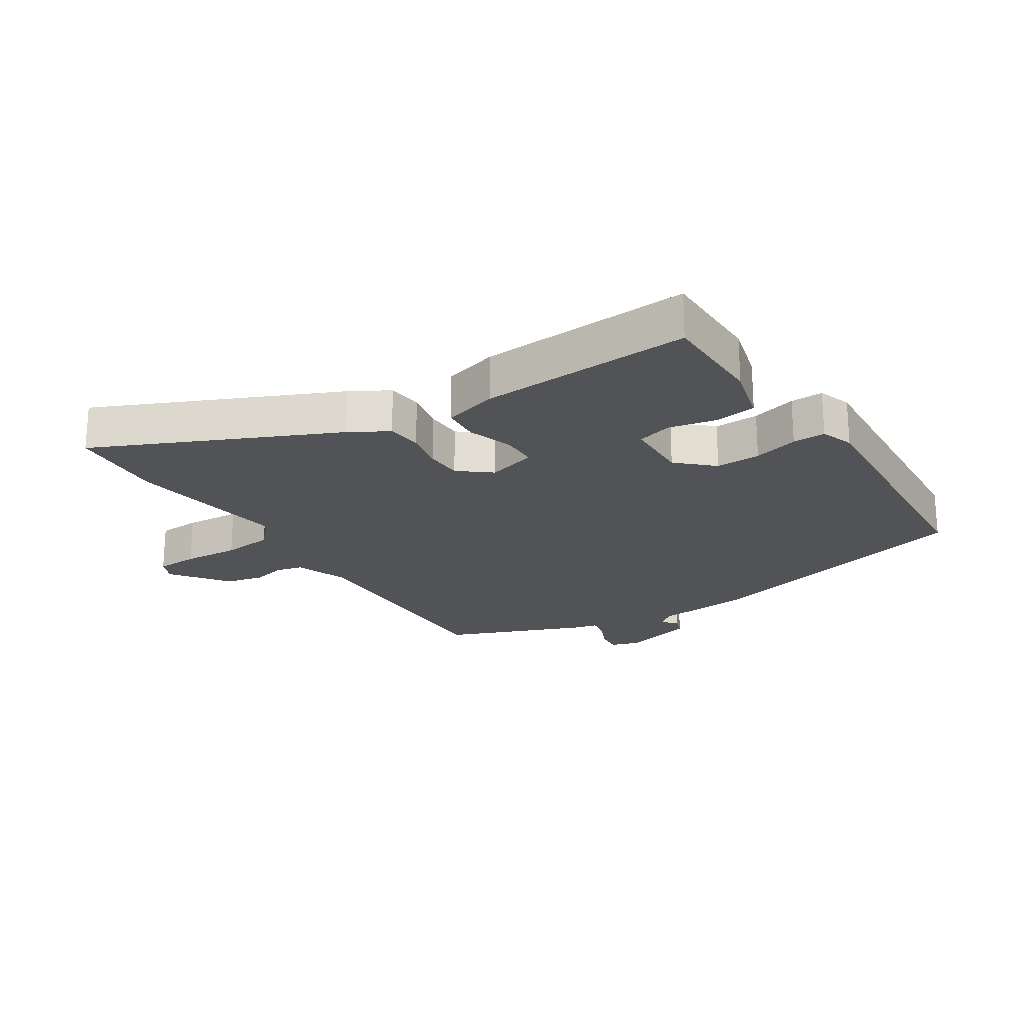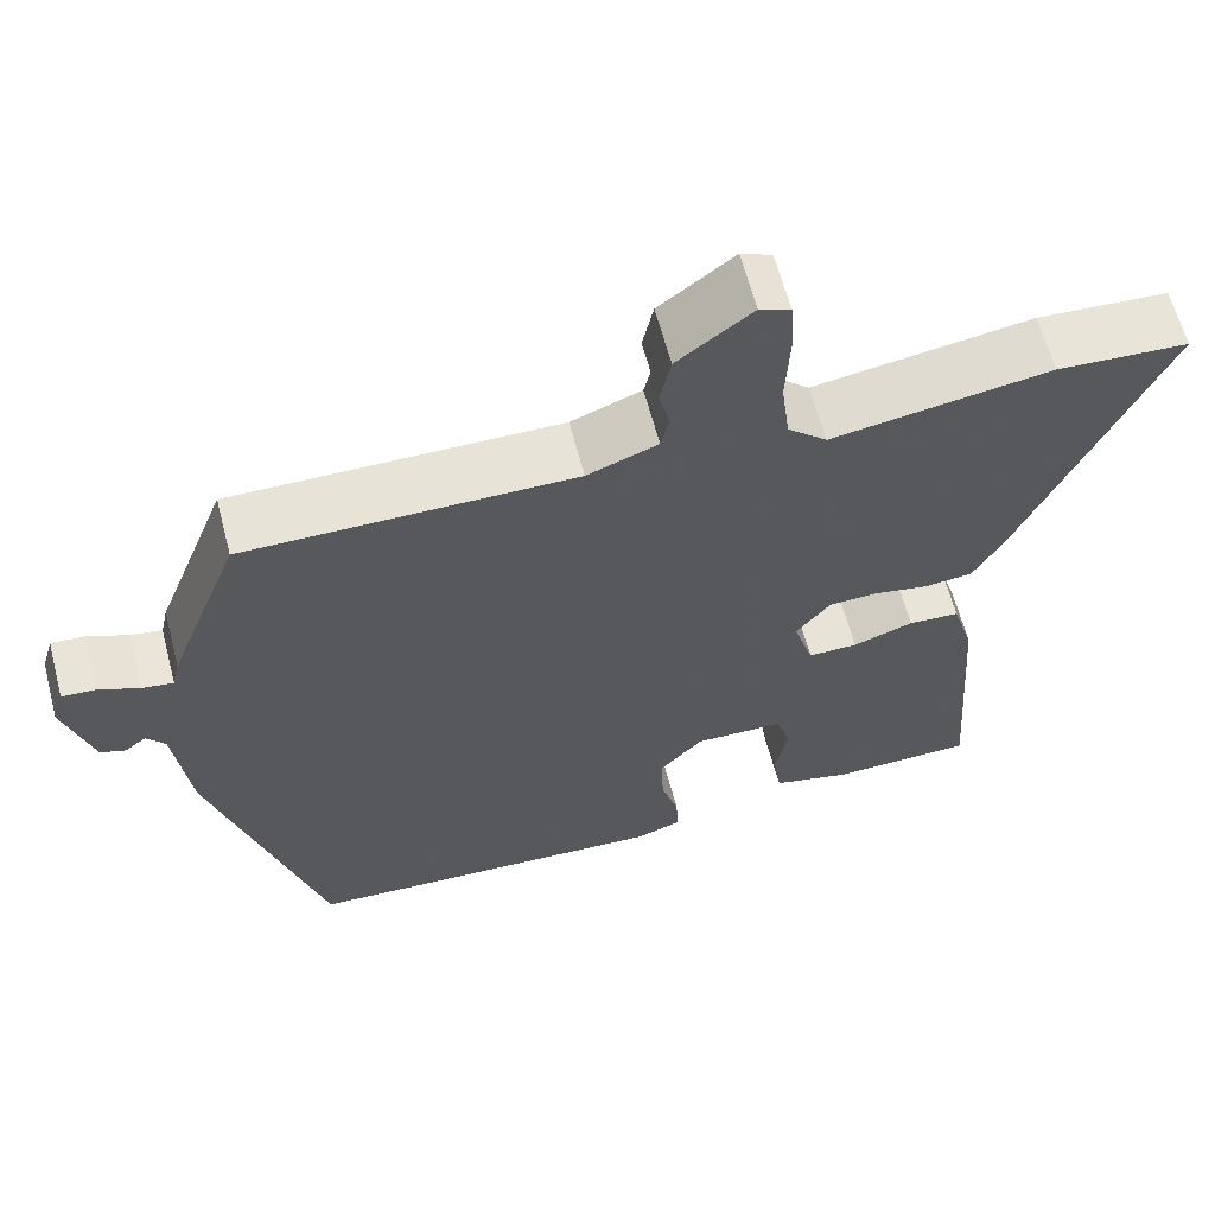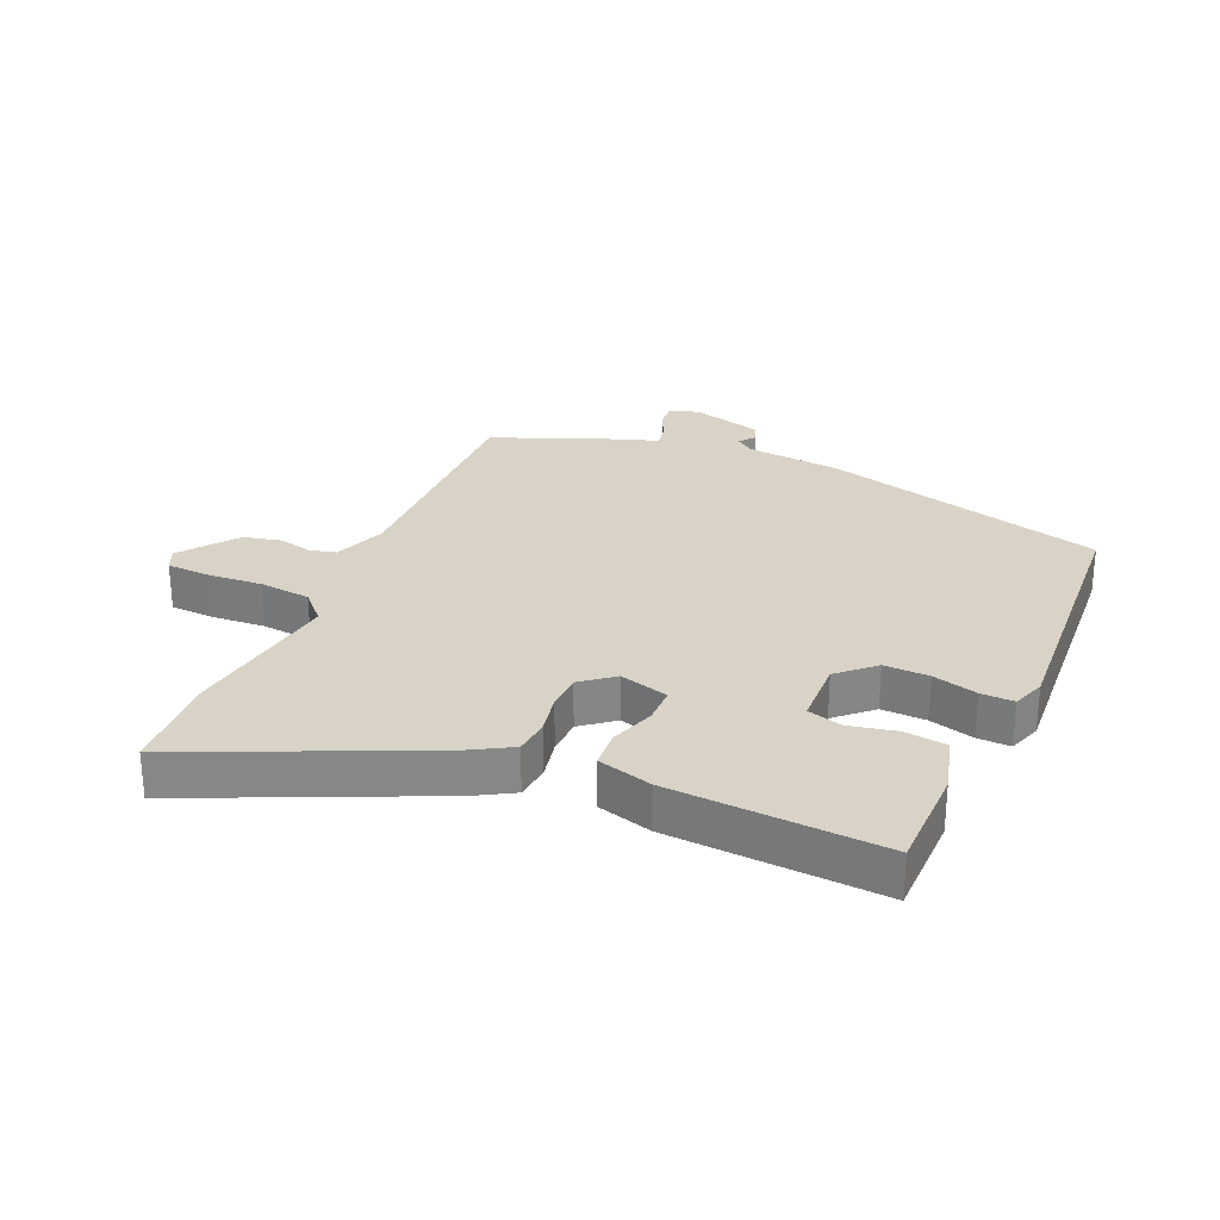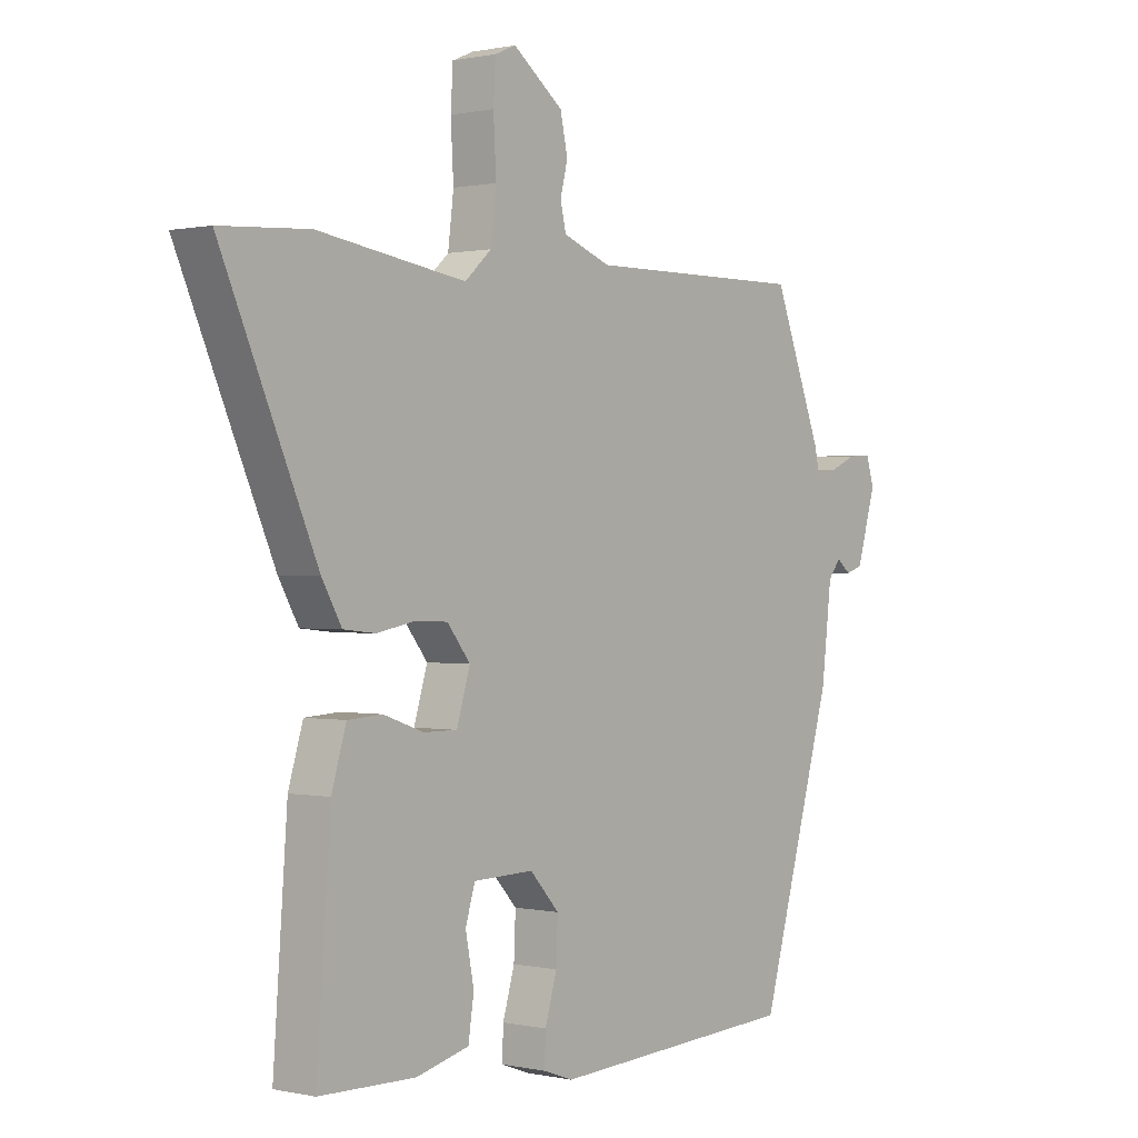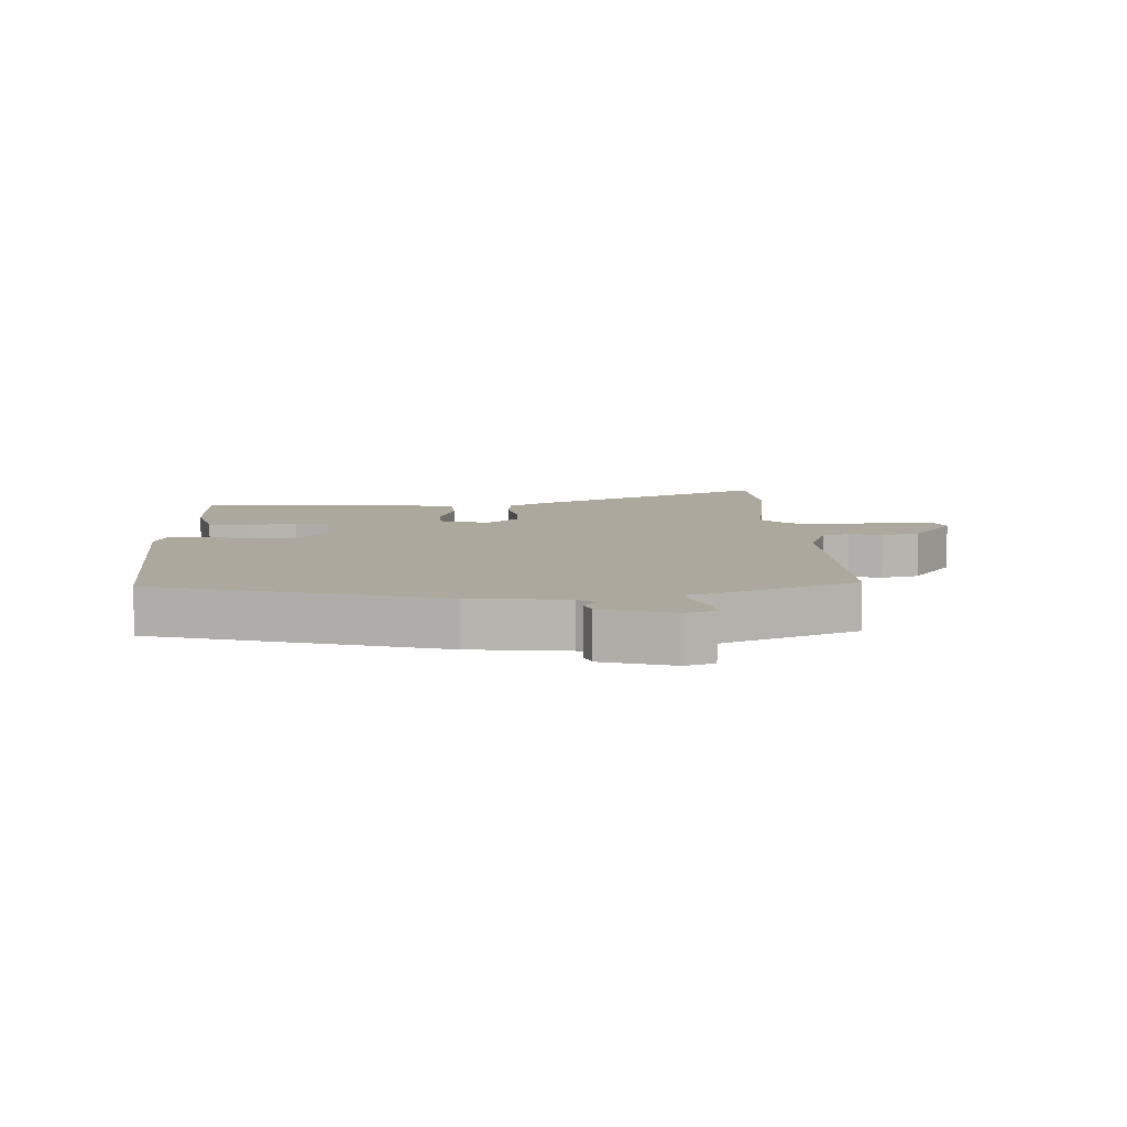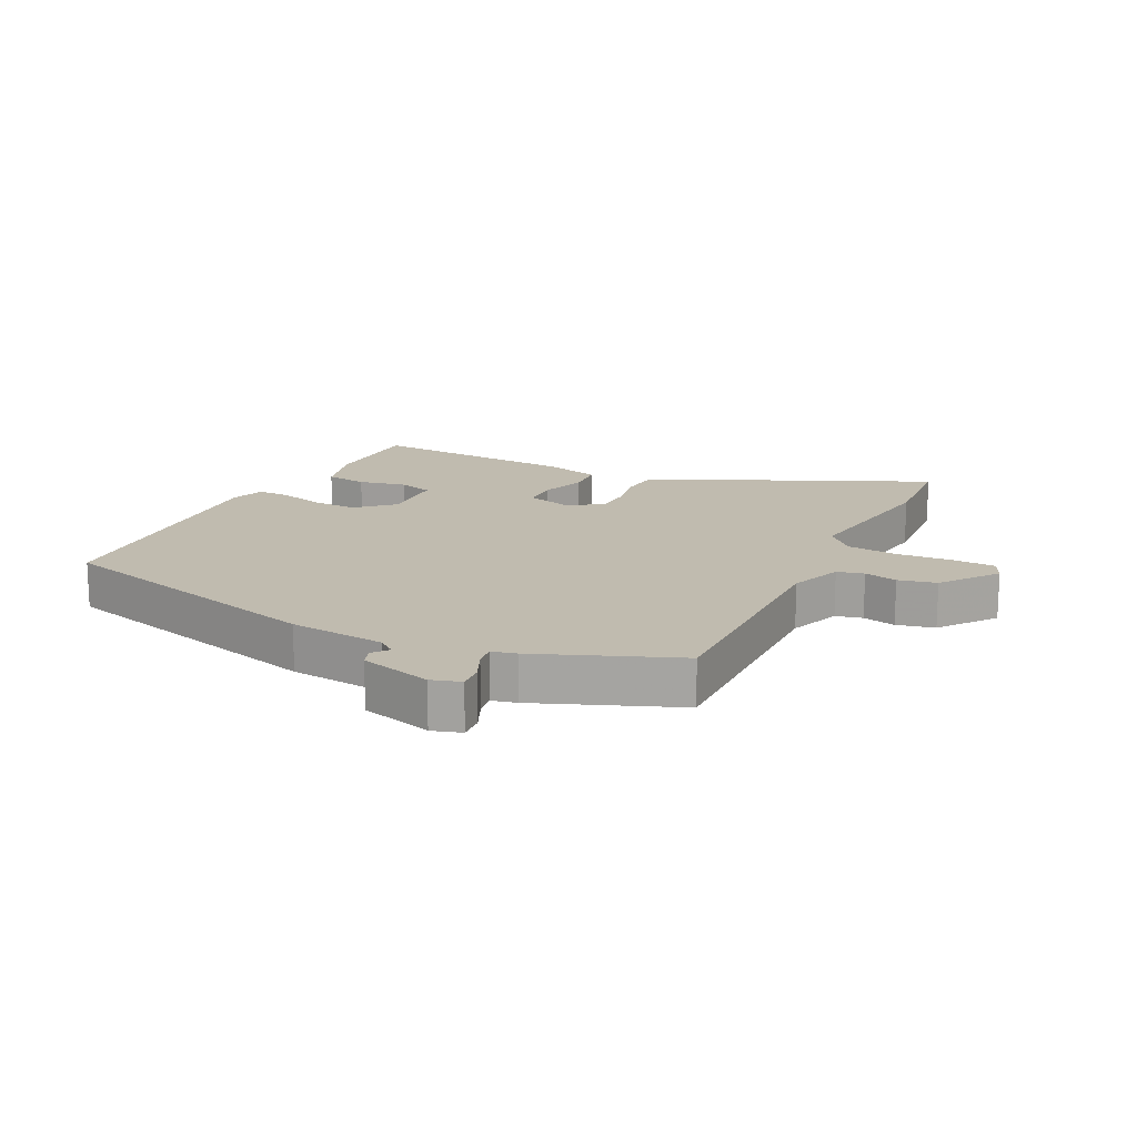
<metadata>
{"format":"obj","ext":"obj","renderer":"f3d","projection":"perspective","resolution":1024,"background":"white","views":[{"elev":-21.9,"azim":122.1,"up":"+Y"},{"elev":62.6,"azim":-14.7,"up":"+Z"},{"elev":27.8,"azim":112.9,"up":"+Y"},{"elev":0.4,"azim":129.2,"up":"+Z"},{"elev":8.7,"azim":-93.4,"up":"+Y"},{"elev":16.0,"azim":-64.2,"up":"+Y"}]}
</metadata>
<code>
v -0.43 0.07 0.506
v -0.039 0.07 0.502
v 0.045 0.07 0.534
v 0.055 0.07 0.577
v 0.042 0.07 0.63
v 0.055 0.07 0.691
v 0.144 0.07 0.759
v 0.181 0.07 0.743
v 0.185 0.07 0.675
v 0.18 0.07 0.585
v 0.19 0.07 0.503
v 0.237 0.07 0.46
v 0.499 0.07 0.5
v 0.656 0.07 0.49
v 0.487 0.07 0.105
v 0.452 0.07 0.043
v 0.395 0.07 0.037
v 0.329 0.07 0.05
v 0.27 0.07 0.048
v 0.229 0.07 -0.004
v 0.253 0.07 -0.083
v 0.312 0.07 -0.083
v 0.384 0.07 -0.058
v 0.445 0.07 -0.062
v 0.471 0.07 -0.149
v 0.496 0.07 -0.49
v 0.326 0.07 -0.493
v 0.232 0.07 -0.469
v 0.222 0.07 -0.402
v 0.237 0.07 -0.325
v 0.22 0.07 -0.269
v 0.113 0.07 -0.266
v 0.061 0.07 -0.323
v 0.064 0.07 -0.395
v 0.085 0.07 -0.467
v 0.087 0.07 -0.52
v 0.034 0.07 -0.539
v -0.406 0.07 -0.514
v -0.536 0.07 -0.061
v -0.554 0.07 0.093
v -0.576 0.07 0.121
v -0.601 0.07 0.101
v -0.631 0.07 0.111
v -0.665 0.07 0.226
v -0.651 0.07 0.273
v -0.61 0.07 0.27
v -0.562 0.07 0.249
v -0.525 0.07 0.243
v -0.516 0.07 0.283
v -0.43 0 0.506
v -0.039 0 0.502
v 0.045 0 0.534
v 0.055 0 0.577
v 0.042 0 0.63
v 0.055 0 0.691
v 0.144 0 0.759
v 0.181 0 0.743
v 0.185 0 0.675
v 0.18 0 0.585
v 0.19 0 0.503
v 0.237 0 0.46
v 0.499 0 0.5
v 0.656 0 0.49
v 0.487 0 0.105
v 0.452 0 0.043
v 0.395 0 0.037
v 0.329 0 0.05
v 0.27 0 0.048
v 0.229 0 -0.004
v 0.253 0 -0.083
v 0.312 0 -0.083
v 0.384 0 -0.058
v 0.445 0 -0.062
v 0.471 0 -0.149
v 0.496 0 -0.49
v 0.326 0 -0.493
v 0.232 0 -0.469
v 0.222 0 -0.402
v 0.237 0 -0.325
v 0.22 0 -0.269
v 0.113 0 -0.266
v 0.061 0 -0.323
v 0.064 0 -0.395
v 0.085 0 -0.467
v 0.087 0 -0.52
v 0.034 0 -0.539
v -0.406 0 -0.514
v -0.536 0 -0.061
v -0.554 0 0.093
v -0.576 0 0.121
v -0.601 0 0.101
v -0.631 0 0.111
v -0.665 0 0.226
v -0.651 0 0.273
v -0.61 0 0.27
v -0.562 0 0.249
v -0.525 0 0.243
v -0.516 0 0.283
f 48 49 1 2
f 45 46 47
f 44 45 47
f 43 44 47
f 42 43 47
f 41 42 47
f 40 41 47 48
f 39 40 48
f 38 39 48
f 37 38 48
f 36 37 48
f 35 36 48
f 34 35 48
f 33 34 48 2
f 28 29 30
f 27 28 30
f 26 27 30
f 25 26 30
f 24 25 30
f 23 24 30
f 22 23 30
f 21 22 30 31
f 20 21 31 32
f 16 17 18
f 15 16 18
f 14 15 18
f 13 14 18
f 12 13 18
f 11 12 18 19
f 8 9 10
f 7 8 10
f 6 7 10
f 5 6 10
f 4 5 10
f 3 4 10 11
f 2 3 11
f 33 2 11
f 32 33 11
f 20 32 11
f 11 19 20
f 51 50 98 97
f 96 95 94
f 96 94 93
f 96 93 92
f 96 92 91
f 96 91 90
f 97 96 90 89
f 97 89 88
f 97 88 87
f 97 87 86
f 97 86 85
f 97 85 84
f 97 84 83
f 51 97 83 82
f 79 78 77
f 79 77 76
f 79 76 75
f 79 75 74
f 79 74 73
f 79 73 72
f 79 72 71
f 80 79 71 70
f 81 80 70 69
f 67 66 65
f 67 65 64
f 67 64 63
f 67 63 62
f 67 62 61
f 68 67 61 60
f 59 58 57
f 59 57 56
f 59 56 55
f 59 55 54
f 59 54 53
f 60 59 53 52
f 60 52 51
f 60 51 82
f 60 82 81
f 60 81 69
f 69 68 60
f 1 50 51 2
f 2 51 52 3
f 3 52 53 4
f 4 53 54 5
f 5 54 55 6
f 6 55 56 7
f 7 56 57 8
f 8 57 58 9
f 9 58 59 10
f 10 59 60 11
f 11 60 61 12
f 12 61 62 13
f 13 62 63 14
f 14 63 64 15
f 15 64 65 16
f 16 65 66 17
f 17 66 67 18
f 18 67 68 19
f 19 68 69 20
f 20 69 70 21
f 21 70 71 22
f 22 71 72 23
f 23 72 73 24
f 24 73 74 25
f 25 74 75 26
f 26 75 76 27
f 27 76 77 28
f 28 77 78 29
f 29 78 79 30
f 30 79 80 31
f 31 80 81 32
f 32 81 82 33
f 33 82 83 34
f 34 83 84 35
f 35 84 85 36
f 36 85 86 37
f 37 86 87 38
f 38 87 88 39
f 39 88 89 40
f 40 89 90 41
f 41 90 91 42
f 42 91 92 43
f 43 92 93 44
f 44 93 94 45
f 45 94 95 46
f 46 95 96 47
f 47 96 97 48
f 48 97 98 49
f 49 98 50 1

</code>
